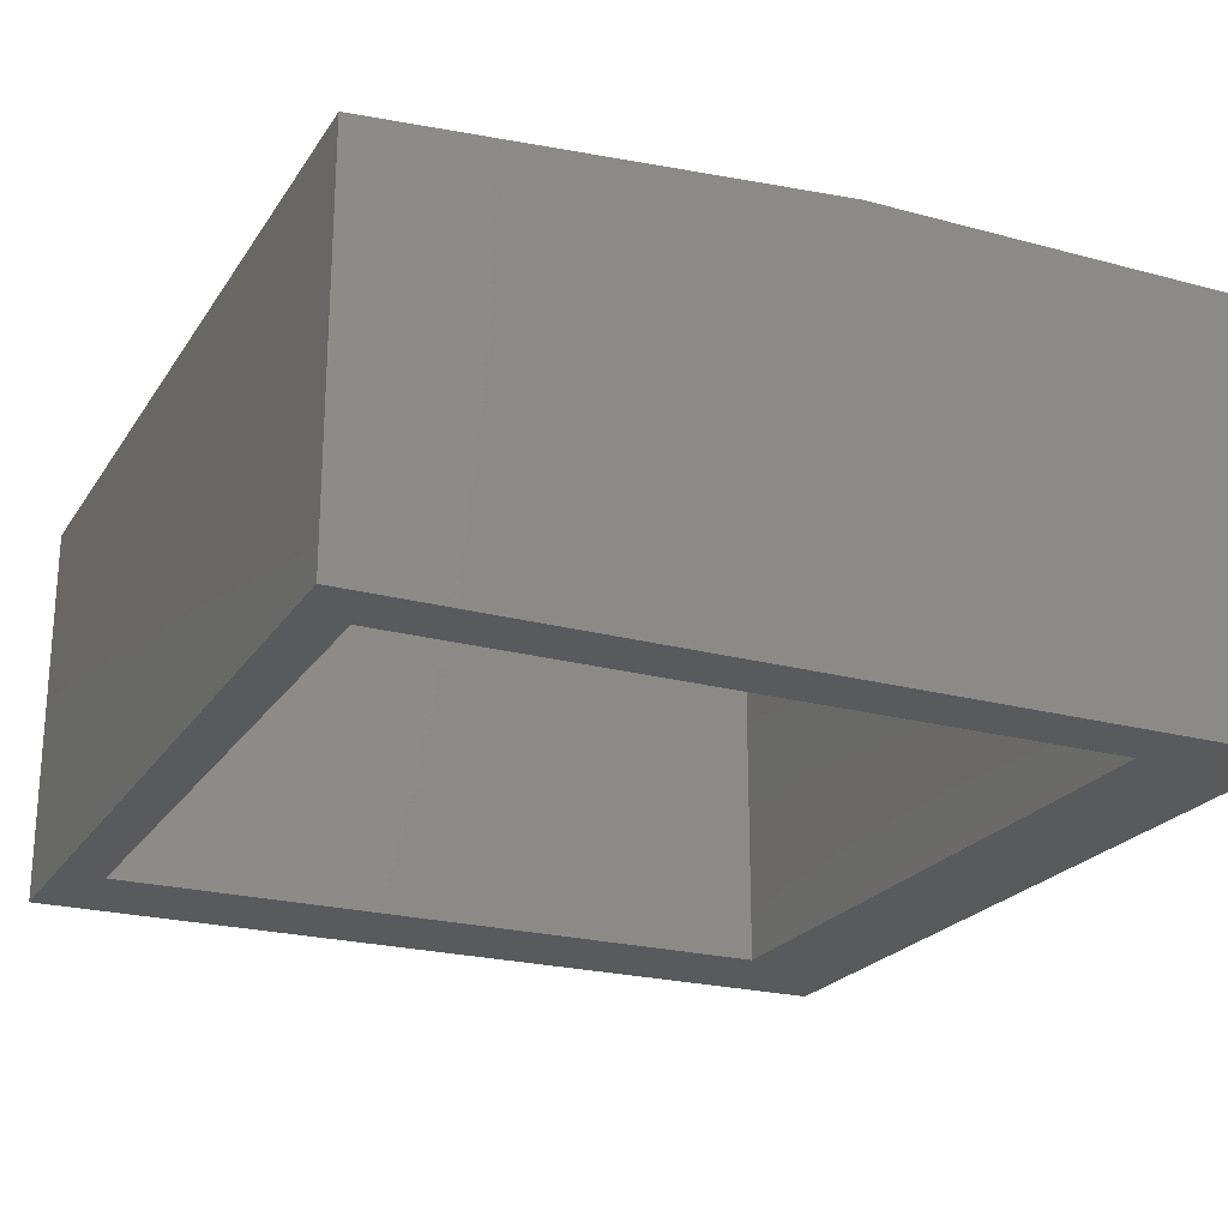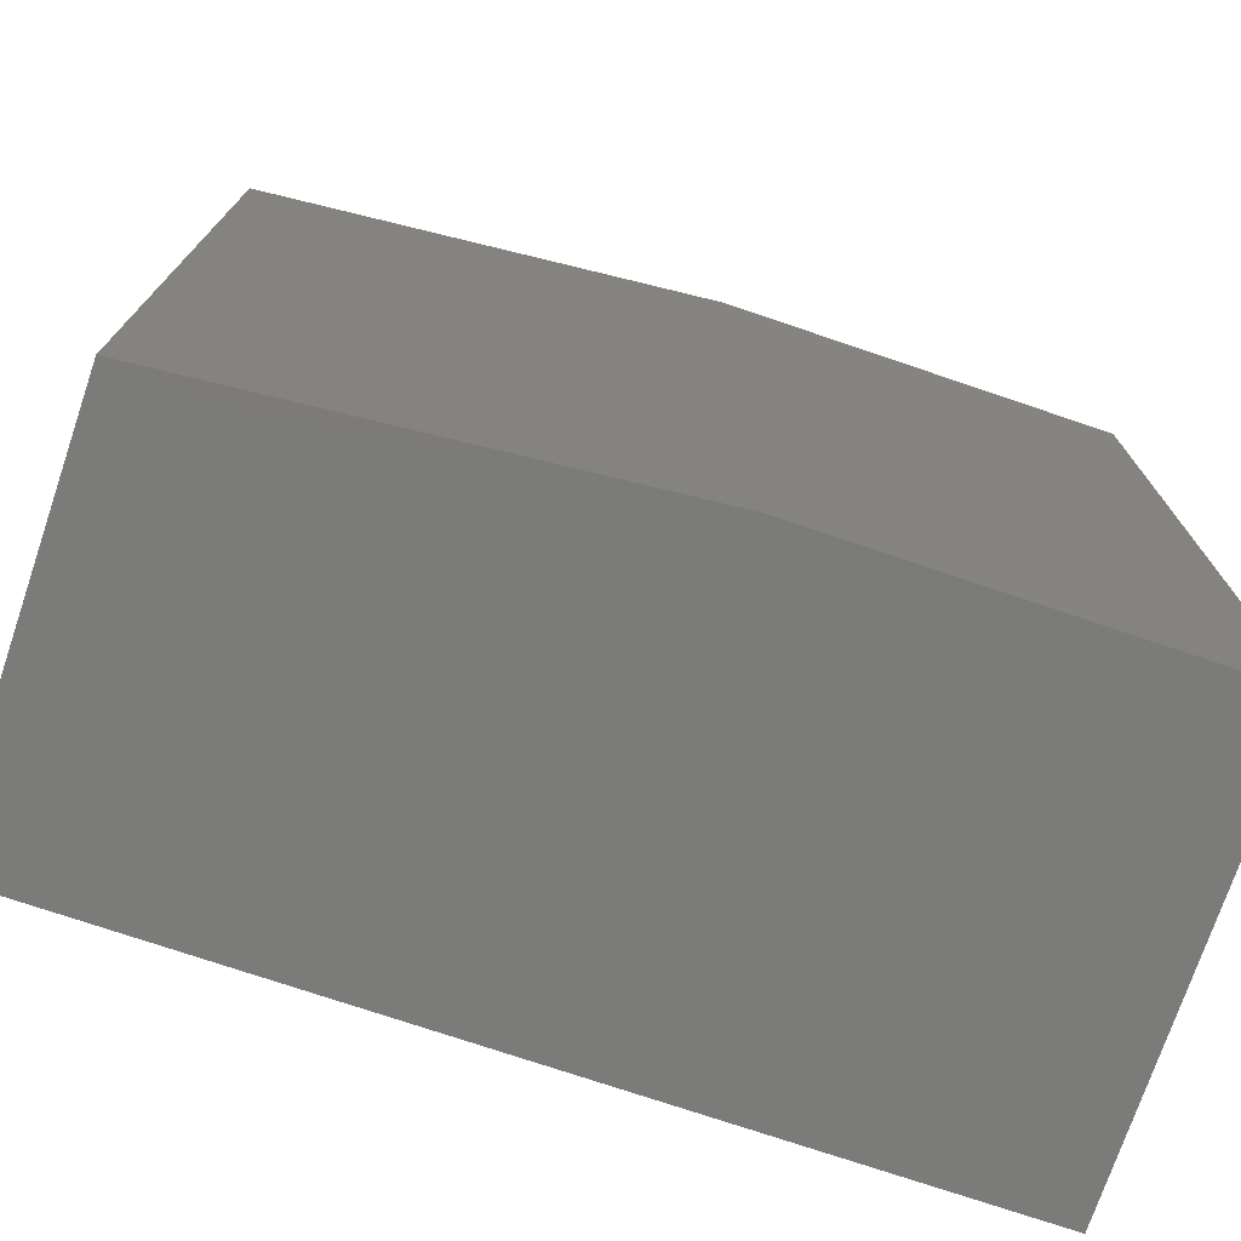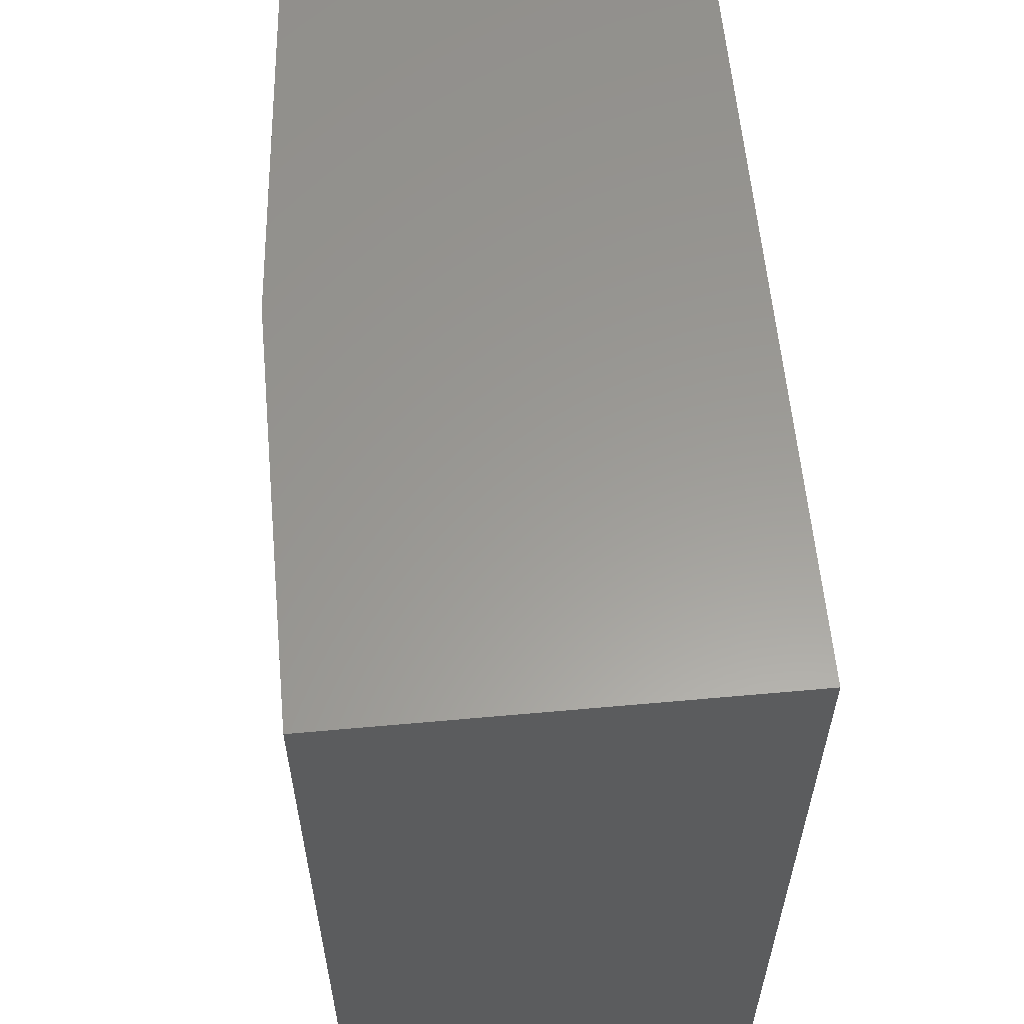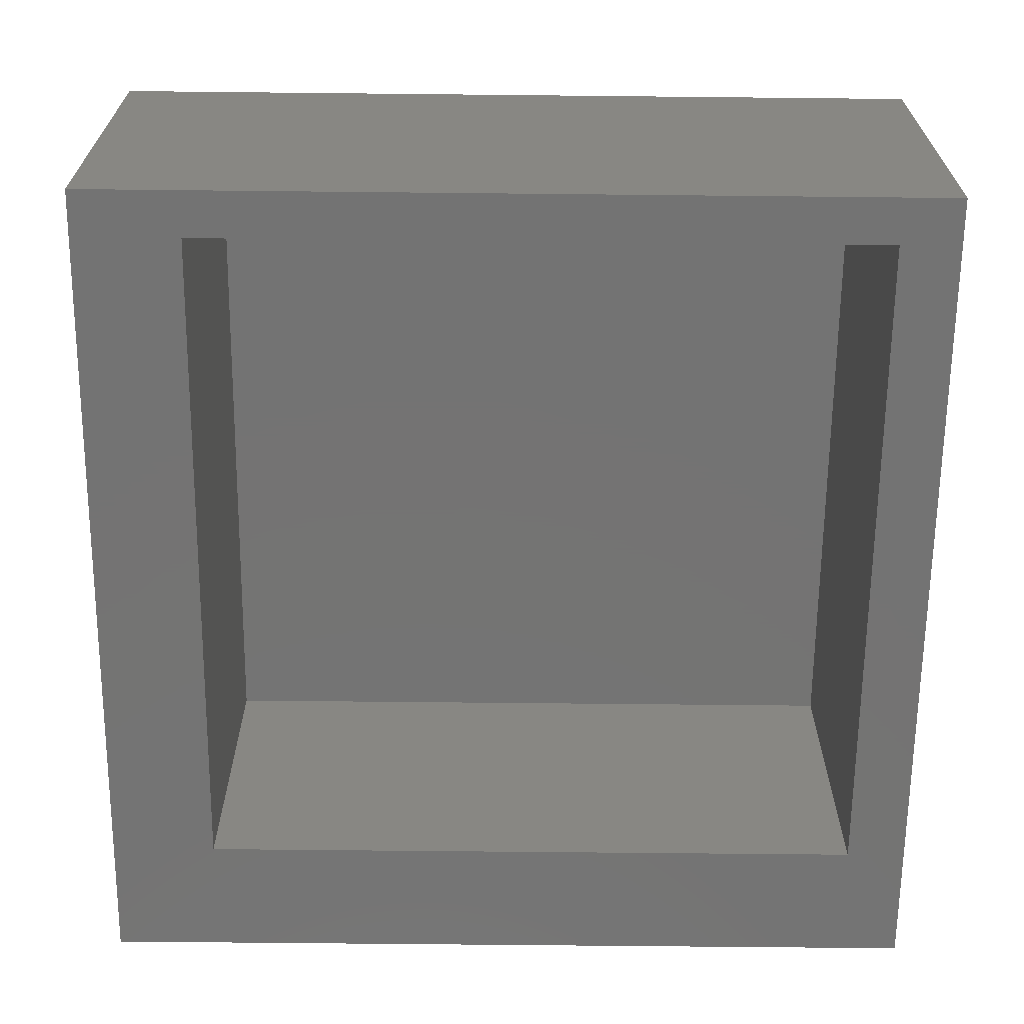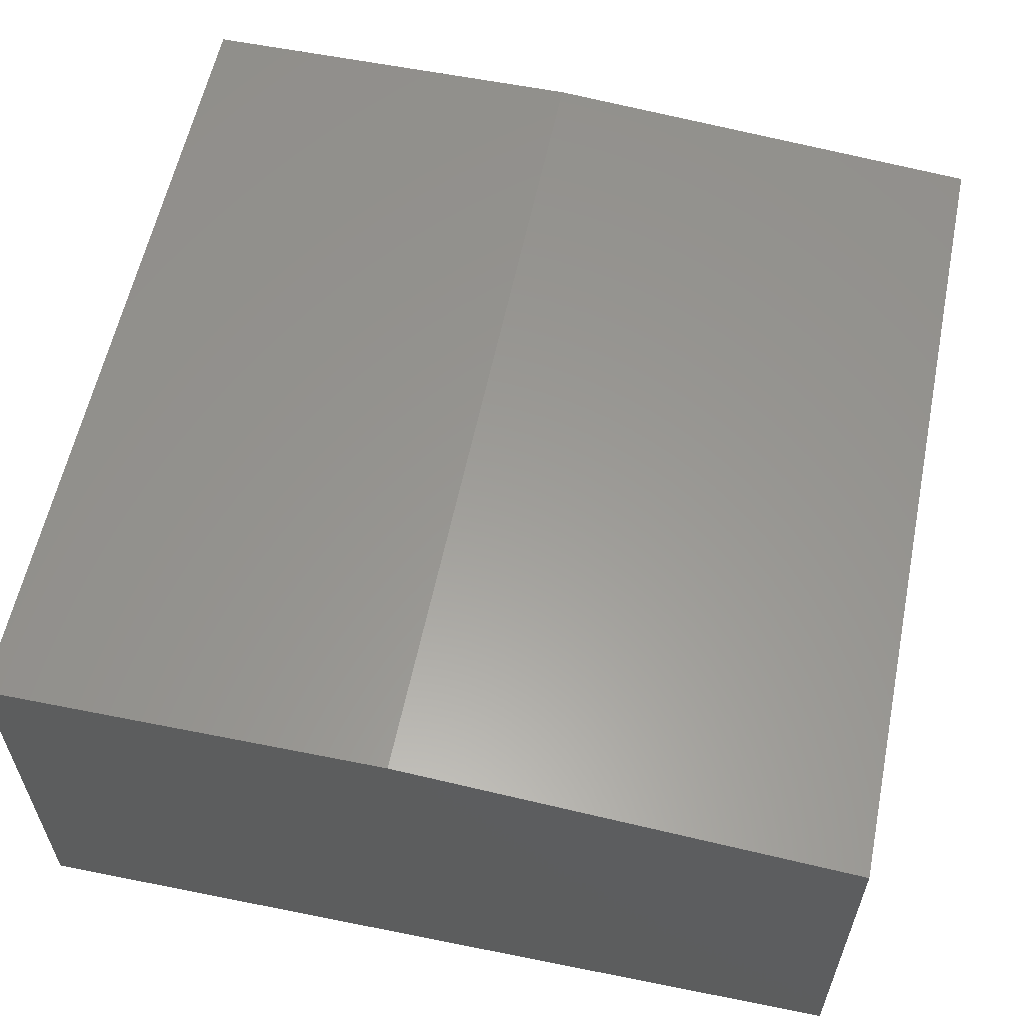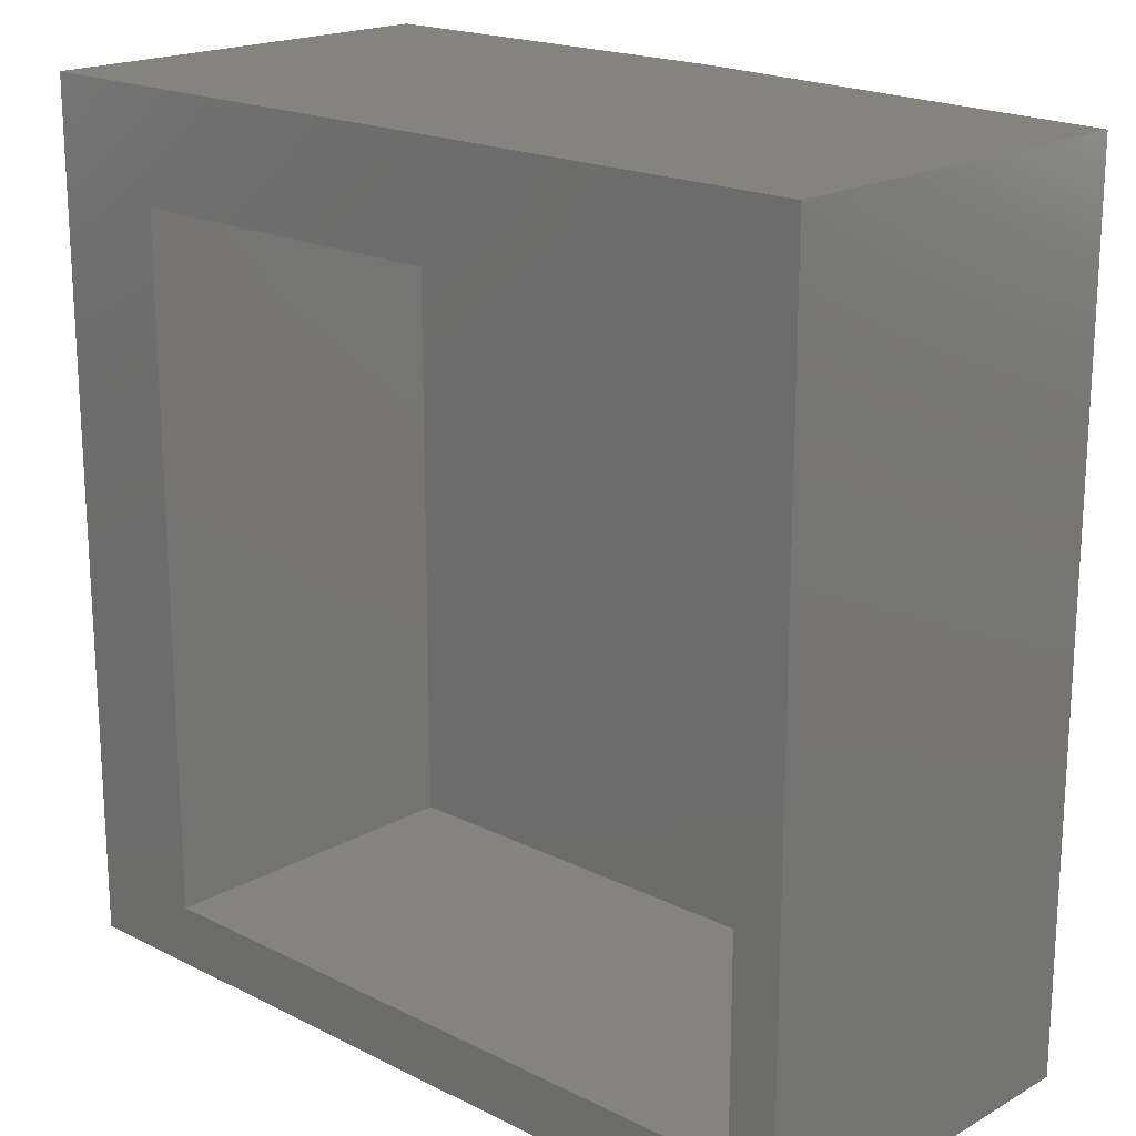
<metadata>
{"format":"stl","ext":"stl","renderer":"f3d","projection":"perspective","resolution":1024,"background":"white","views":[{"elev":-22.8,"azim":155.2,"up":"+Y"},{"elev":-74.4,"azim":161.3,"up":"+Z"},{"elev":59.8,"azim":-95.3,"up":"+Z"},{"elev":-65.8,"azim":89.4,"up":"+Y"},{"elev":58.6,"azim":11.7,"up":"+Y"},{"elev":19.0,"azim":43.3,"up":"+Z"}]}
</metadata>
<code>
# stl→obj: 18 verts, 32 faces
v 0.4531 -0.5 -0.2422
v 0.3984 -0.5 -0.1719
v -0.5391 -0.5 -0.2422
v -0.3984 -0.5 -0.1719
v -0.5391 -0.5 0.75
v -0.3984 -0.5 0.625
v 0.4531 -0.5 0.75
v 0.3984 -0.5 0.625
v -0.3984 -0.1172 0.625
v -0.3984 -0.1172 -0.1719
v 0.3984 -0.1172 0.625
v 0.3984 -0.1172 -0.1719
v -0.5391 0 -0.2422
v -0.5391 5.508e-17 0.75
v -0.07812 5.117e-17 -0.2422
v -0.07812 1.063e-16 0.75
v 0.4531 -0.04688 0.75
v 0.4531 -0.04688 -0.2422
f 1 2 3
f 3 2 4
f 3 4 5
f 5 4 6
f 5 6 7
f 7 6 8
f 7 8 1
f 1 8 2
f 9 6 10
f 10 6 4
f 11 8 9
f 9 8 6
f 12 2 11
f 11 2 8
f 10 4 12
f 12 4 2
f 10 12 9
f 9 12 11
f 13 14 15
f 15 14 16
f 14 5 16
f 16 5 7
f 16 7 17
f 1 18 7
f 7 18 17
f 3 13 1
f 1 13 15
f 1 15 18
f 18 15 17
f 17 15 16
f 5 14 3
f 3 14 13

</code>
